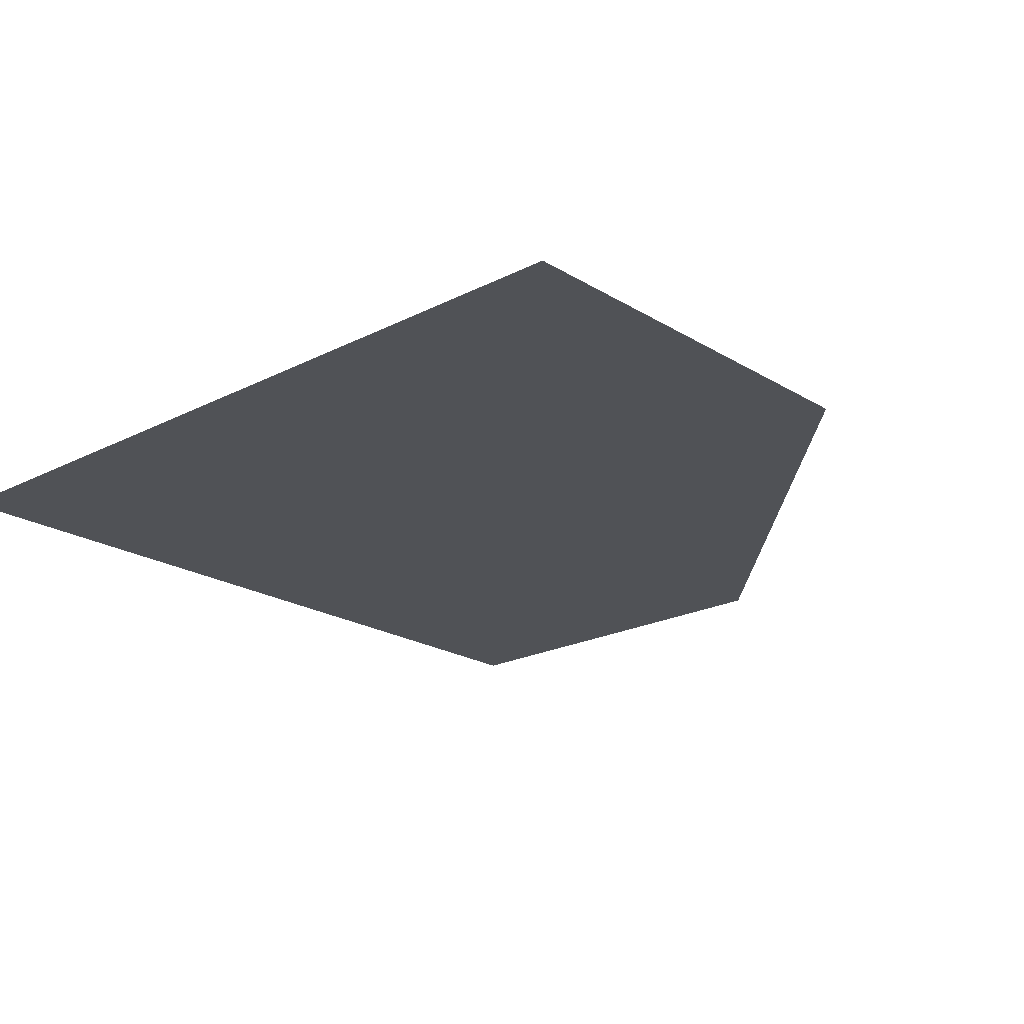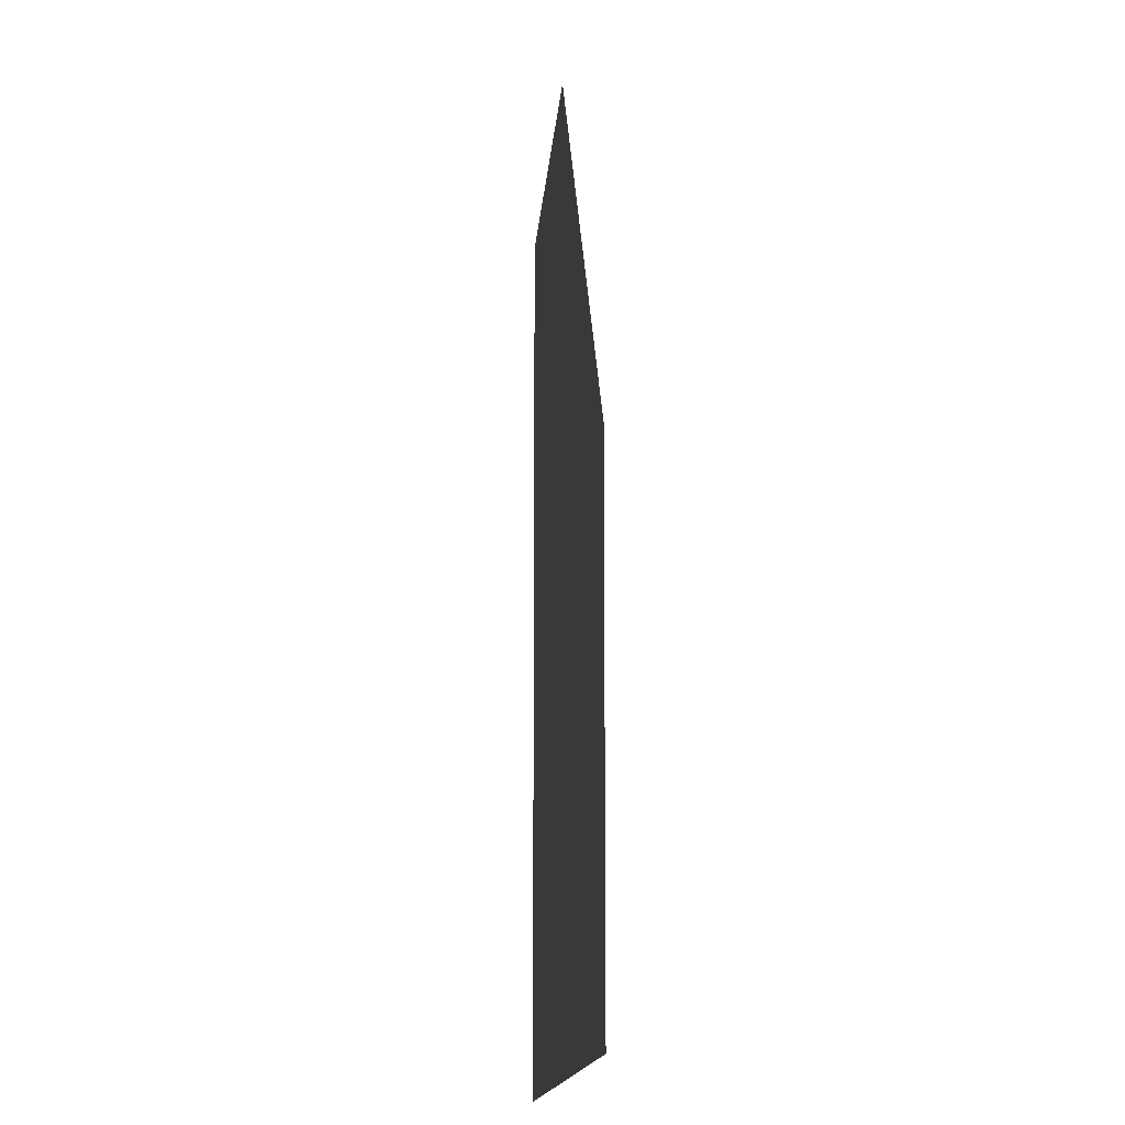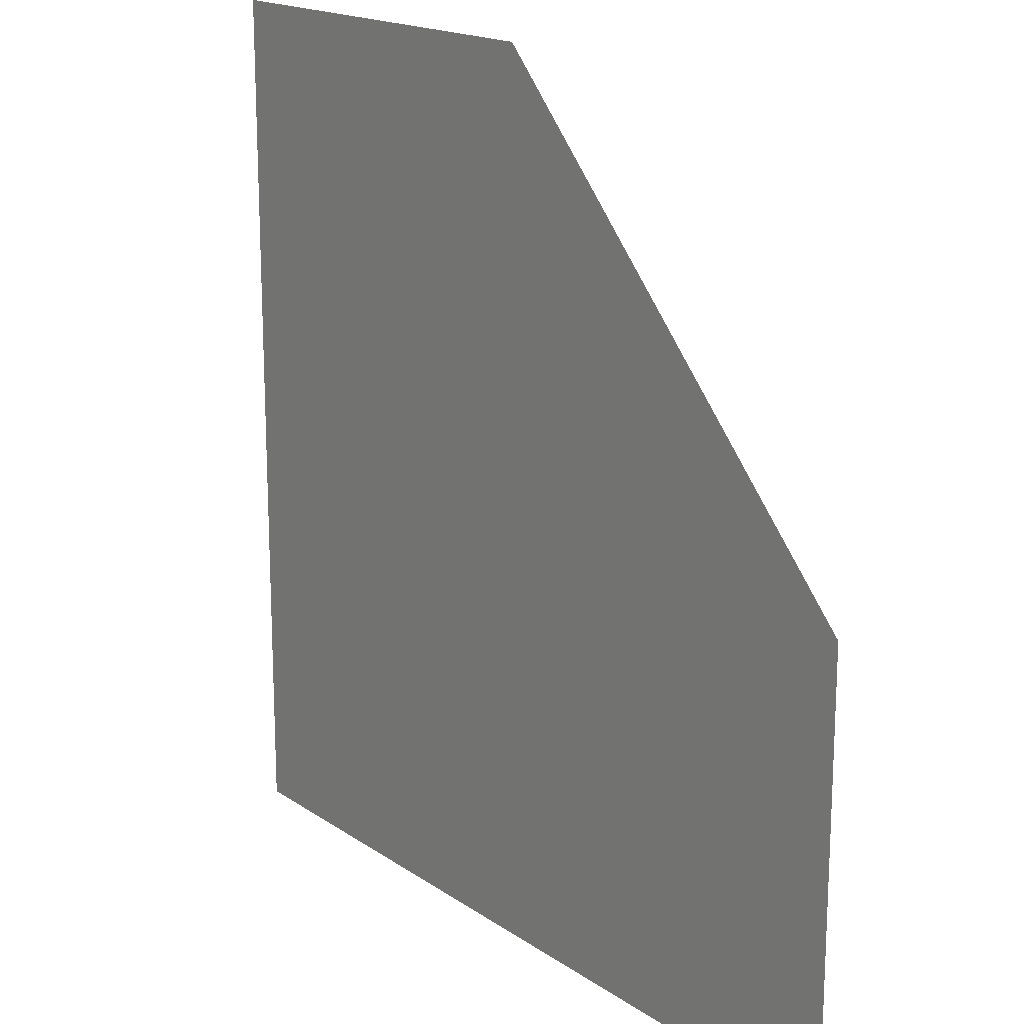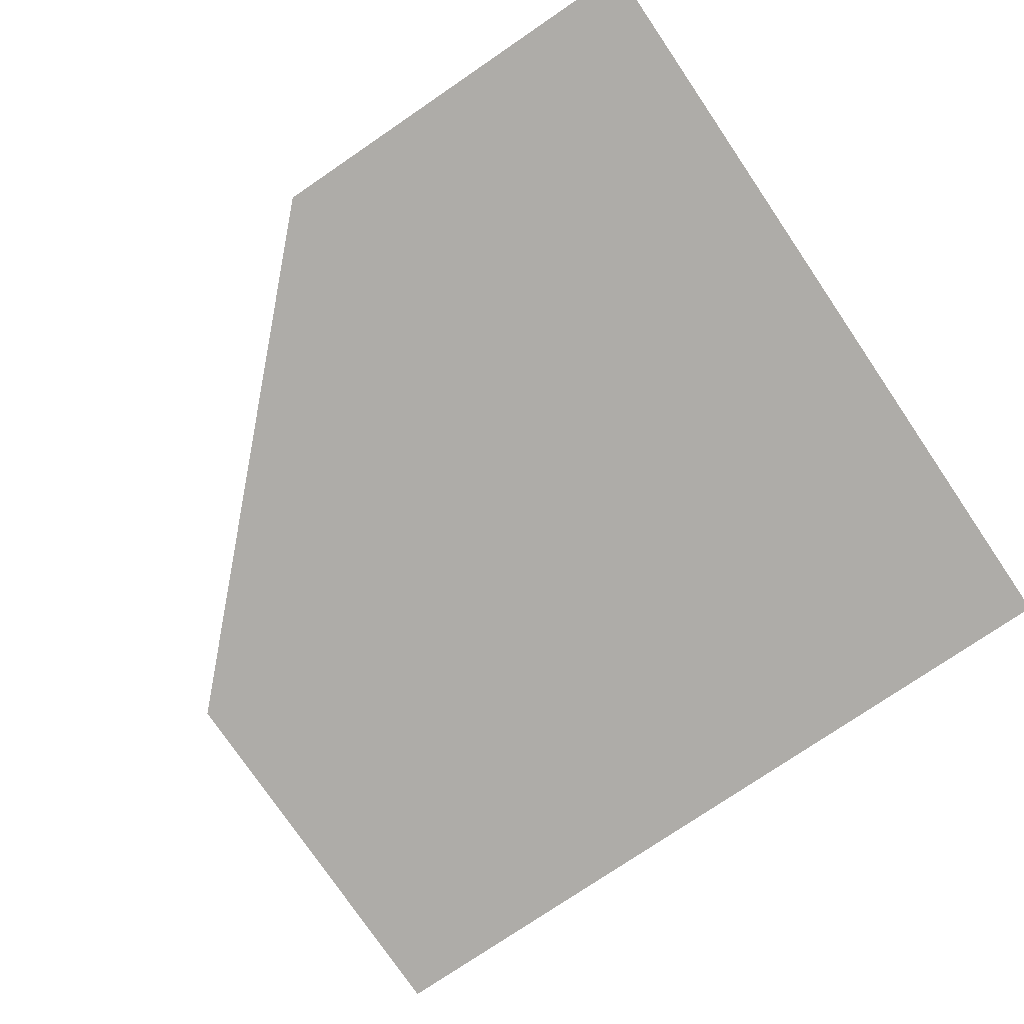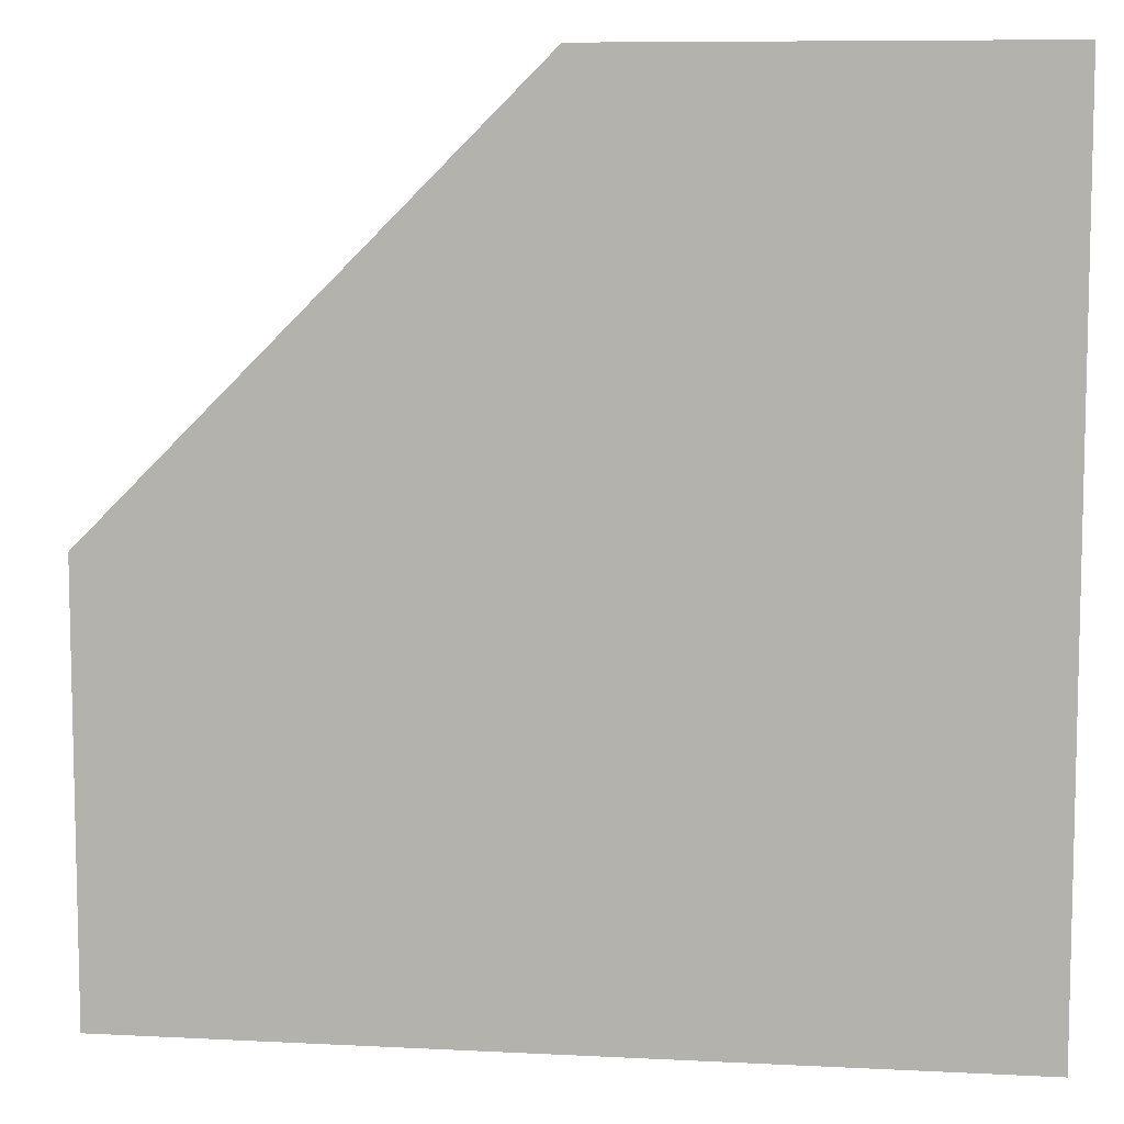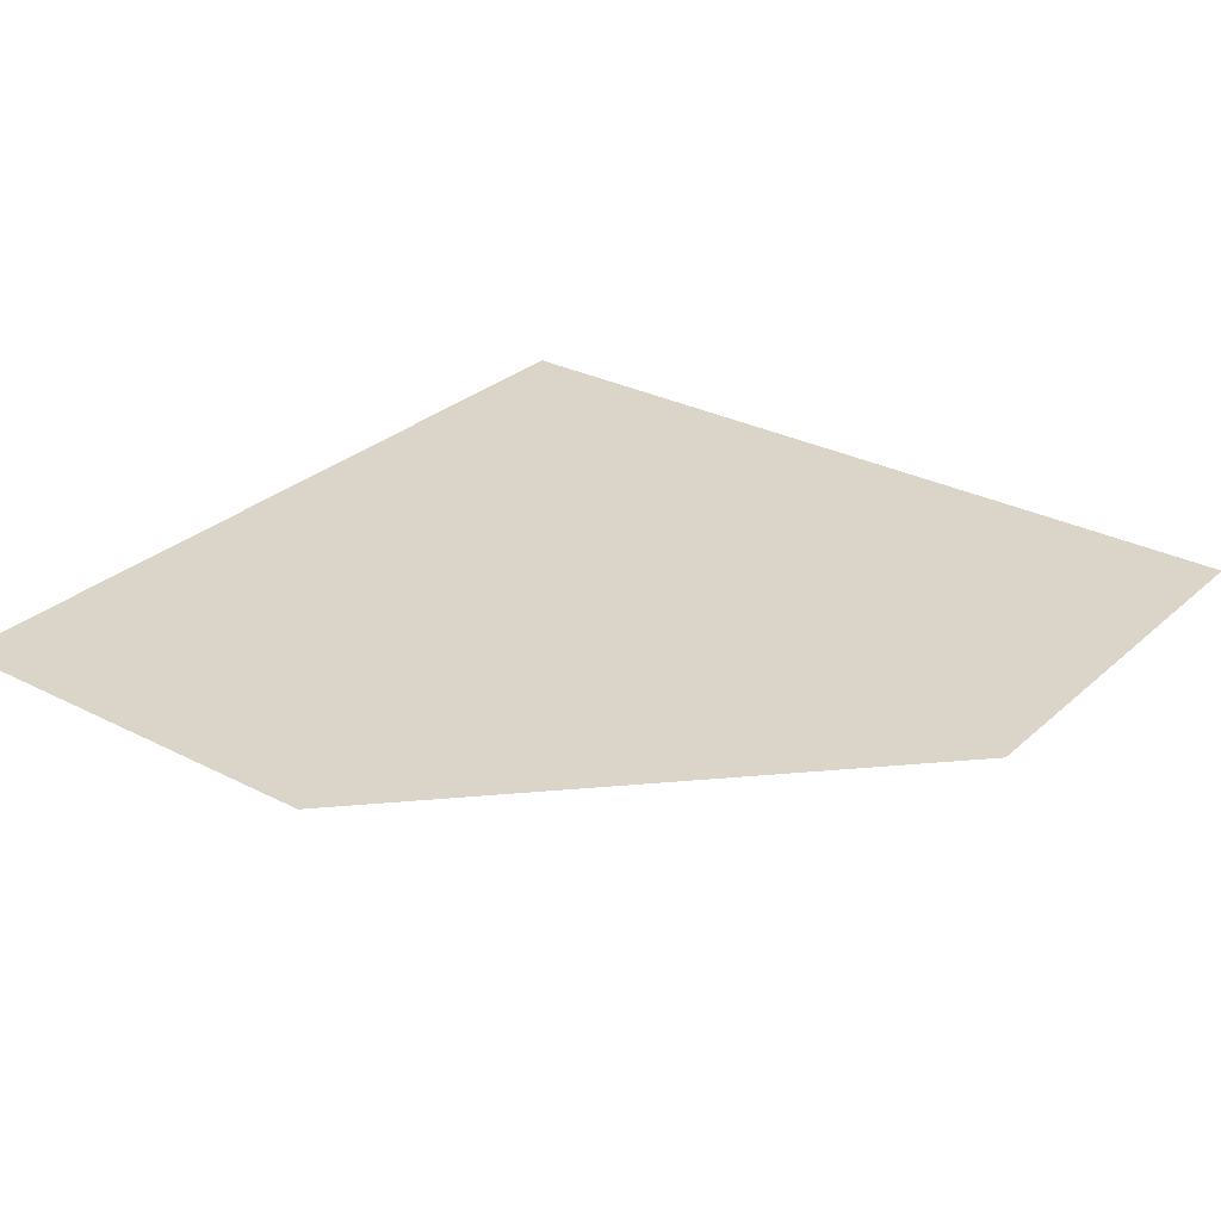
<metadata>
{"format":"obj","ext":"obj","renderer":"f3d","projection":"perspective","resolution":1024,"background":"white","views":[{"elev":-21.0,"azim":-137.5,"up":"+Y"},{"elev":-13.0,"azim":-93.8,"up":"+Z"},{"elev":17.4,"azim":-127.1,"up":"+Z"},{"elev":-76.9,"azim":34.2,"up":"+Y"},{"elev":8.3,"azim":8.0,"up":"+Z"},{"elev":29.1,"azim":-52.6,"up":"+Y"}]}
</metadata>
<code>
v 1503 35.71 1102
v 1303 35.71 901.7
v 1703 35.71 1102
v 1503 35.71 701.7
v 1303 35.71 701.7
v 1703 35.71 701.7
f 1 4 5 2
f 3 6 4 1

</code>
